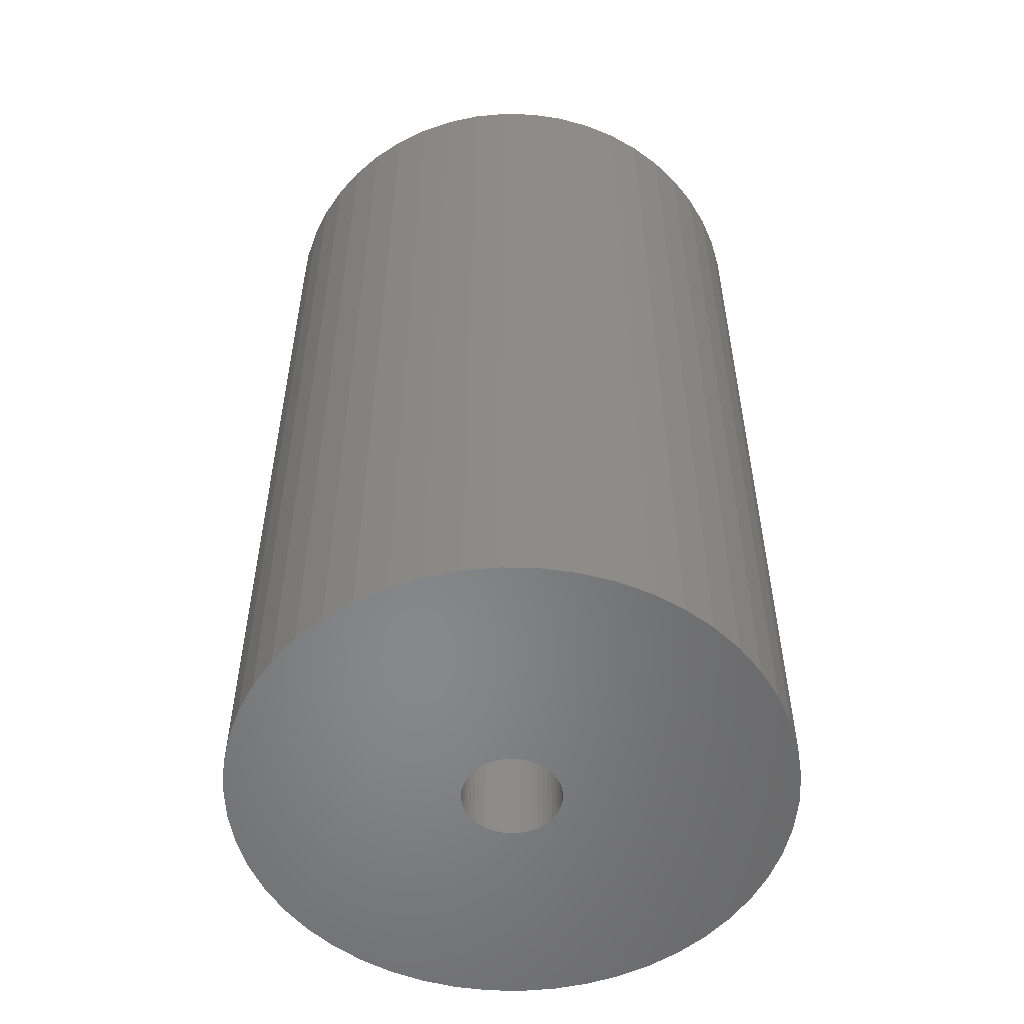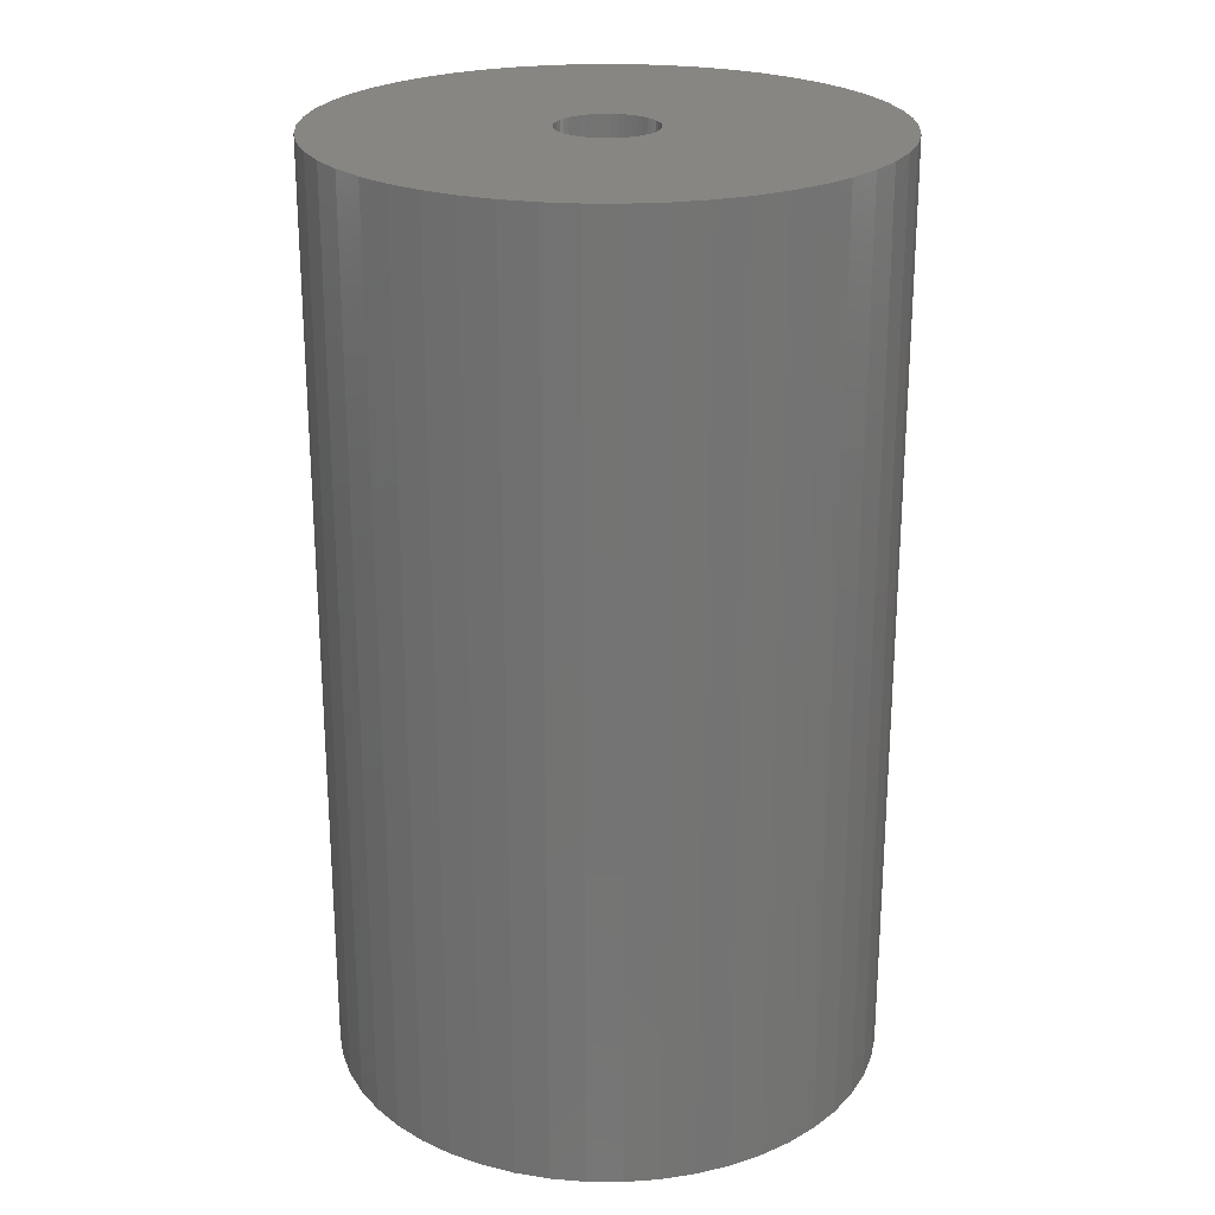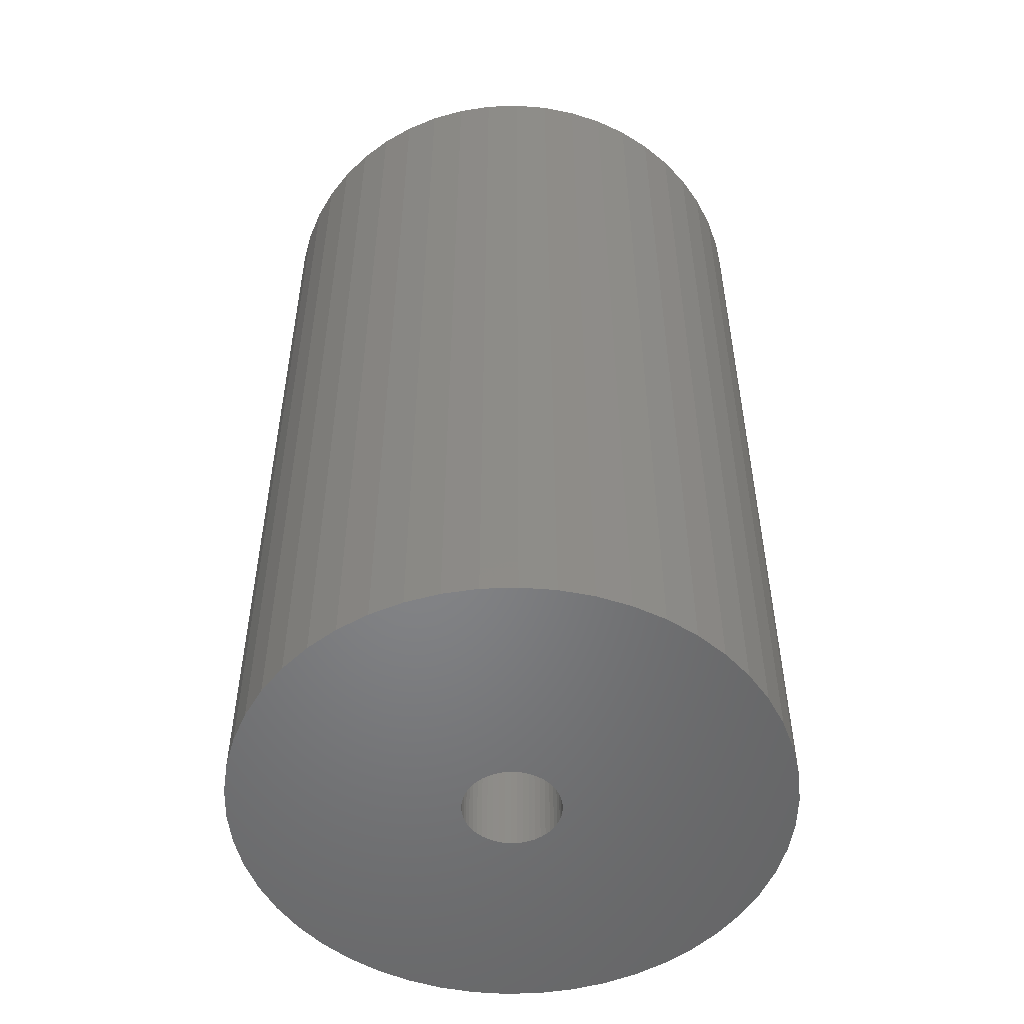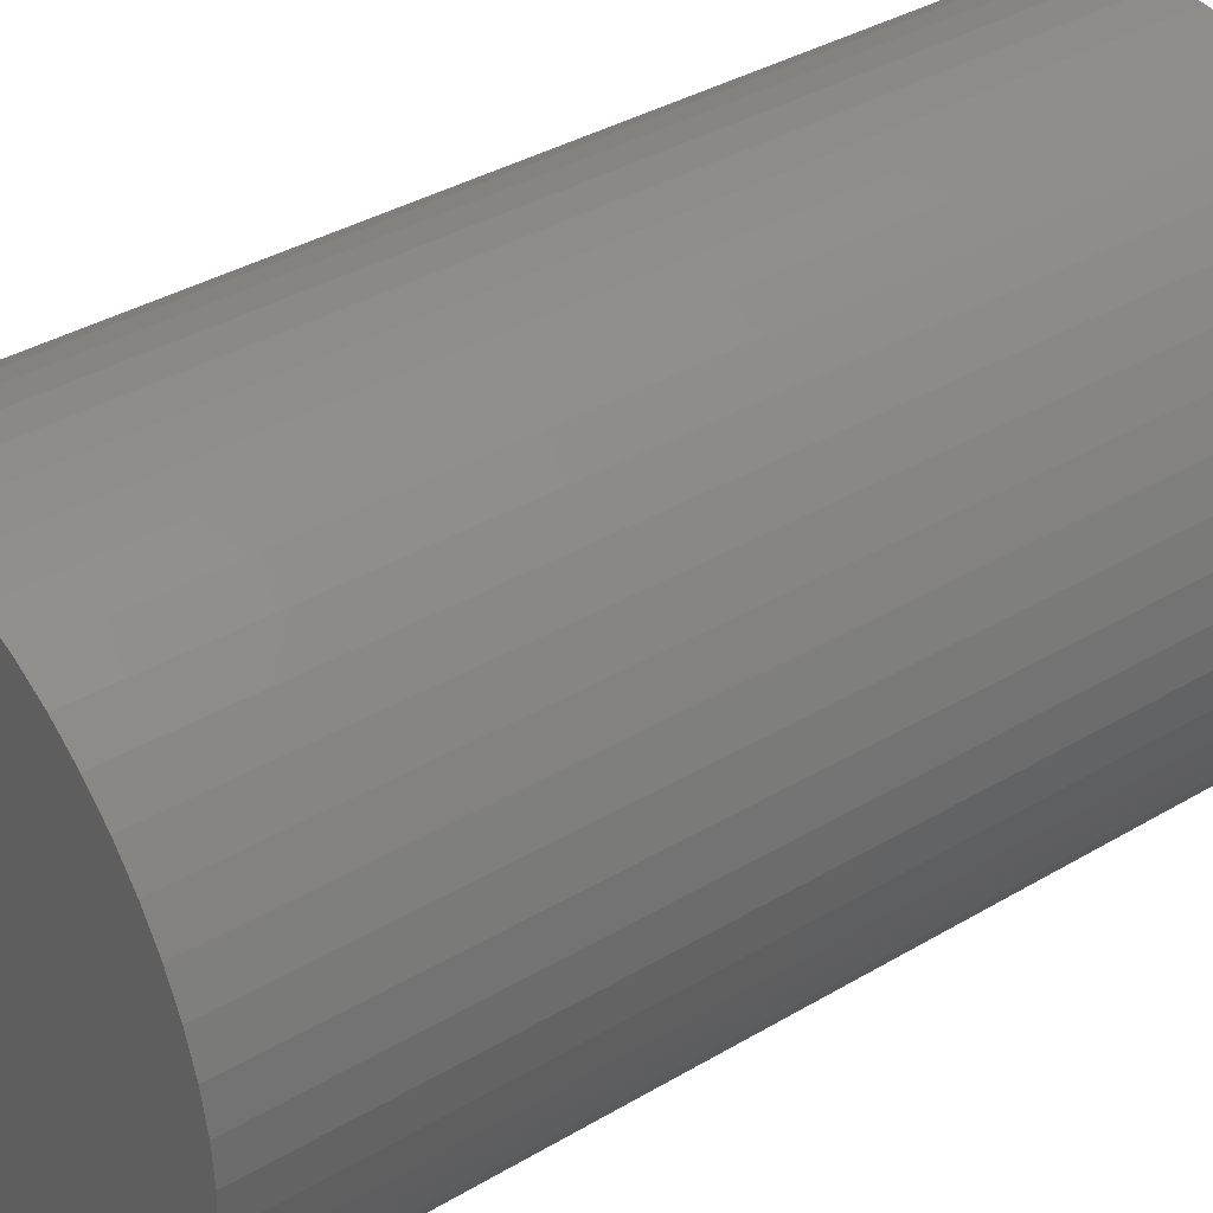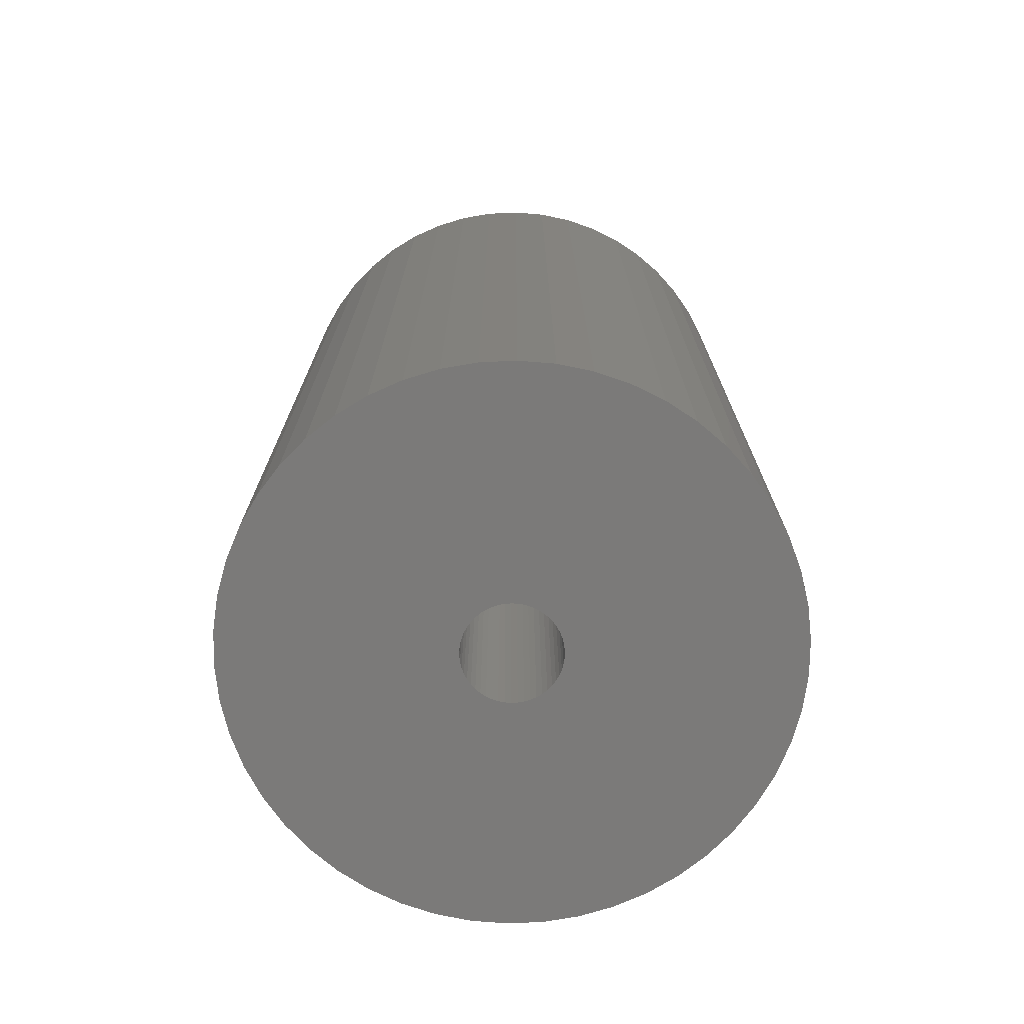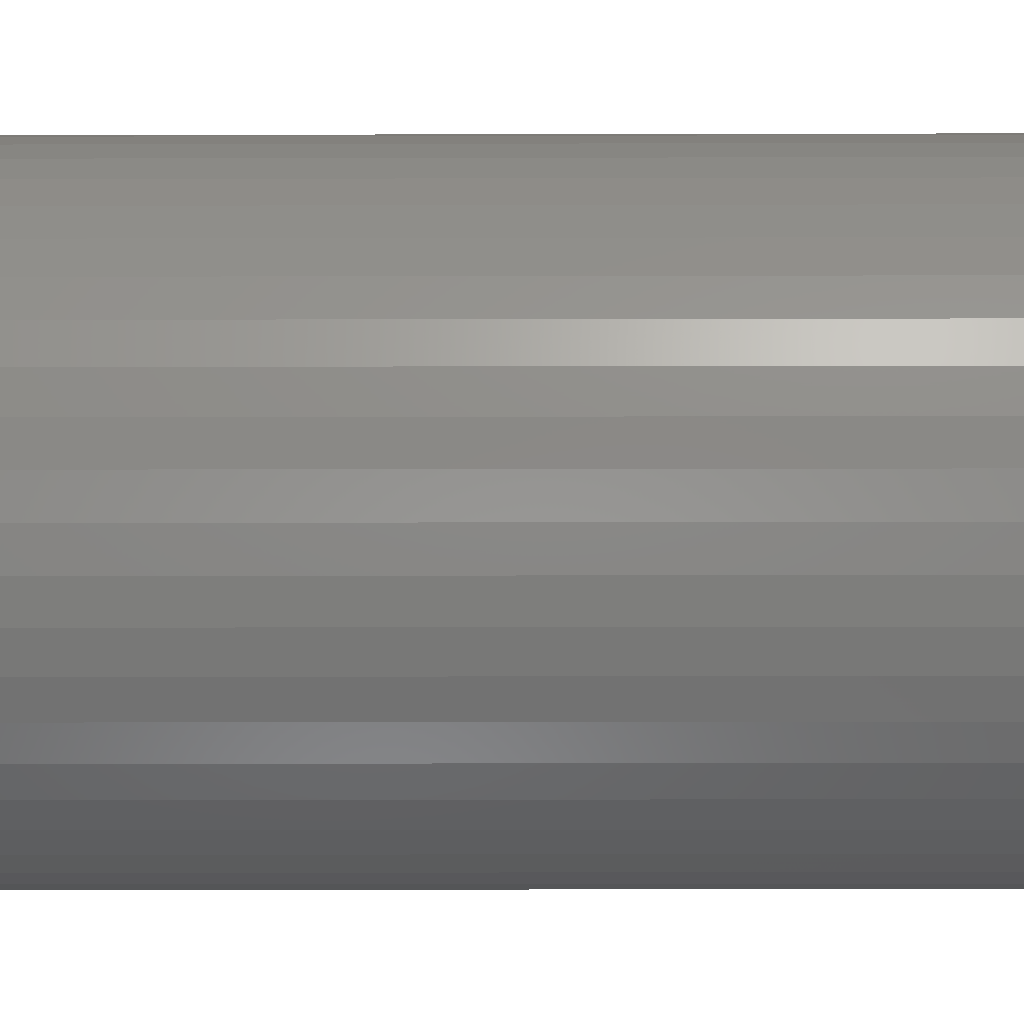
<metadata>
{"format":"stl","ext":"stl","renderer":"f3d","projection":"perspective","resolution":1024,"background":"white","views":[{"elev":-54.2,"azim":-59.2,"up":"+Z"},{"elev":23.7,"azim":-64.3,"up":"+Z"},{"elev":-52.3,"azim":146.4,"up":"+Z"},{"elev":36.7,"azim":52.4,"up":"+Y"},{"elev":-73.7,"azim":-134.2,"up":"+Z"},{"elev":-13.0,"azim":90.3,"up":"+Y"}]}
</metadata>
<code>
# stl→obj: 200 verts, 400 faces
v 24 0 40.5
v 23.81 3.008 -40.5
v 23.81 3.008 40.5
v 24 0 -40.5
v -24 0 -40.5
v -23.81 3.008 40.5
v -23.81 3.008 -40.5
v -24 0 40.5
v 1.507 23.95 -40.5
v -1.507 23.95 40.5
v 1.507 23.95 40.5
v -1.507 23.95 -40.5
v -1.507 -23.95 -40.5
v 1.507 -23.95 40.5
v -1.507 -23.95 40.5
v 1.507 -23.95 -40.5
v 17.5 16.43 -40.5
v 15.3 18.49 40.5
v 17.5 16.43 40.5
v 15.3 18.49 -40.5
v -15.3 18.49 -40.5
v -17.5 16.43 40.5
v -15.3 18.49 40.5
v -17.5 16.43 -40.5
v -7.416 22.83 -40.5
v -10.22 21.72 40.5
v -7.416 22.83 40.5
v -10.22 21.72 -40.5
v 22.31 8.835 40.5
v 21.03 11.56 -40.5
v 21.03 11.56 40.5
v 22.31 8.835 -40.5
v 23.25 5.969 -40.5
v 23.25 5.969 40.5
v 19.42 14.11 -40.5
v 19.42 14.11 40.5
v 10.22 21.72 -40.5
v 7.416 22.83 40.5
v 10.22 21.72 40.5
v 7.416 22.83 -40.5
v 4.497 23.57 40.5
v 4.497 23.57 -40.5
v 12.86 20.26 -40.5
v 12.86 20.26 40.5
v -22.31 8.835 -40.5
v -21.03 11.56 40.5
v -21.03 11.56 -40.5
v -22.31 8.835 40.5
v -19.42 14.11 -40.5
v -19.42 14.11 40.5
v -23.25 5.969 -40.5
v -23.25 5.969 40.5
v -4.497 23.57 40.5
v -4.497 23.57 -40.5
v 4.497 -23.57 40.5
v 4.497 -23.57 -40.5
v 4.25 0 40.5
v 4.216 0.5327 40.5
v 23.81 -3.008 40.5
v 4.116 1.057 40.5
v 4.216 -0.5327 40.5
v 3.952 1.565 40.5
v 23.25 -5.969 40.5
v 3.724 2.047 40.5
v 4.116 -1.057 40.5
v 3.438 2.498 40.5
v 22.31 -8.835 40.5
v 3.098 2.909 40.5
v 3.952 -1.565 40.5
v 2.709 3.275 40.5
v 21.03 -11.56 40.5
v 2.277 3.588 40.5
v 3.724 -2.047 40.5
v 1.81 3.846 40.5
v 19.42 -14.11 40.5
v 1.313 4.042 40.5
v 3.438 -2.498 40.5
v 17.5 -16.43 40.5
v 0.7964 4.175 40.5
v 0.2669 4.242 40.5
v -0.2669 4.242 40.5
v -0.7964 4.175 40.5
v -1.313 4.042 40.5
v -1.81 3.846 40.5
v -2.277 3.588 40.5
v -12.86 20.26 40.5
v -2.709 3.275 40.5
v -3.098 2.909 40.5
v -3.438 2.498 40.5
v 3.098 -2.909 40.5
v 15.3 -18.49 40.5
v 2.709 -3.275 40.5
v 12.86 -20.26 40.5
v 2.277 -3.588 40.5
v 10.22 -21.72 40.5
v 1.81 -3.846 40.5
v 7.416 -22.83 40.5
v 1.313 -4.042 40.5
v 0.7964 -4.175 40.5
v 0.2669 -4.242 40.5
v -0.2669 -4.242 40.5
v -0.7964 -4.175 40.5
v -4.497 -23.57 40.5
v -1.313 -4.042 40.5
v -7.416 -22.83 40.5
v -1.81 -3.846 40.5
v -10.22 -21.72 40.5
v -2.277 -3.588 40.5
v -12.86 -20.26 40.5
v -2.709 -3.275 40.5
v -15.3 -18.49 40.5
v -3.098 -2.909 40.5
v -17.5 -16.43 40.5
v -3.438 -2.498 40.5
v -19.42 -14.11 40.5
v -3.724 -2.047 40.5
v -21.03 -11.56 40.5
v -3.952 -1.565 40.5
v -22.31 -8.835 40.5
v -4.116 -1.057 40.5
v -23.25 -5.969 40.5
v -4.216 -0.5327 40.5
v -23.81 -3.008 40.5
v -4.25 0 40.5
v -3.724 2.047 40.5
v -3.952 1.565 40.5
v -4.116 1.057 40.5
v -4.216 0.5327 40.5
v -12.86 20.26 -40.5
v 23.81 -3.008 -40.5
v 19.42 -14.11 -40.5
v 17.5 -16.43 -40.5
v 23.25 -5.969 -40.5
v 22.31 -8.835 -40.5
v -17.5 -16.43 -40.5
v -15.3 -18.49 -40.5
v -19.42 -14.11 -40.5
v 4.25 0 -40.5
v 4.216 -0.5327 -40.5
v 4.116 -1.057 -40.5
v 4.216 0.5327 -40.5
v 3.952 -1.565 -40.5
v 21.03 -11.56 -40.5
v 3.724 -2.047 -40.5
v 4.116 1.057 -40.5
v 3.438 -2.498 -40.5
v 3.098 -2.909 -40.5
v 15.3 -18.49 -40.5
v 3.952 1.565 -40.5
v 2.709 -3.275 -40.5
v 12.86 -20.26 -40.5
v 2.277 -3.588 -40.5
v 10.22 -21.72 -40.5
v 3.724 2.047 -40.5
v 1.81 -3.846 -40.5
v 7.416 -22.83 -40.5
v 1.313 -4.042 -40.5
v 3.438 2.498 -40.5
v 0.7964 -4.175 -40.5
v 0.2669 -4.242 -40.5
v -0.2669 -4.242 -40.5
v -0.7964 -4.175 -40.5
v -4.497 -23.57 -40.5
v -1.313 -4.042 -40.5
v -7.416 -22.83 -40.5
v -1.81 -3.846 -40.5
v -10.22 -21.72 -40.5
v -2.277 -3.588 -40.5
v -12.86 -20.26 -40.5
v -2.709 -3.275 -40.5
v -3.098 -2.909 -40.5
v -3.438 -2.498 -40.5
v 3.098 2.909 -40.5
v 2.709 3.275 -40.5
v 2.277 3.588 -40.5
v 1.81 3.846 -40.5
v 1.313 4.042 -40.5
v 0.7964 4.175 -40.5
v 0.2669 4.242 -40.5
v -0.2669 4.242 -40.5
v -0.7964 4.175 -40.5
v -1.313 4.042 -40.5
v -1.81 3.846 -40.5
v -2.277 3.588 -40.5
v -2.709 3.275 -40.5
v -3.098 2.909 -40.5
v -3.438 2.498 -40.5
v -3.724 2.047 -40.5
v -3.952 1.565 -40.5
v -4.116 1.057 -40.5
v -4.216 0.5327 -40.5
v -4.25 0 -40.5
v -3.724 -2.047 -40.5
v -21.03 -11.56 -40.5
v -3.952 -1.565 -40.5
v -22.31 -8.835 -40.5
v -4.116 -1.057 -40.5
v -23.25 -5.969 -40.5
v -4.216 -0.5327 -40.5
v -23.81 -3.008 -40.5
f 1 2 3
f 2 1 4
f 5 6 7
f 6 5 8
f 9 10 11
f 10 9 12
f 13 14 15
f 14 13 16
f 17 18 19
f 18 17 20
f 21 22 23
f 22 21 24
f 25 26 27
f 26 25 28
f 29 30 31
f 30 29 32
f 3 33 34
f 33 3 2
f 31 35 36
f 35 31 30
f 37 38 39
f 38 37 40
f 40 41 38
f 41 40 42
f 43 39 44
f 39 43 37
f 45 46 47
f 46 45 48
f 49 22 24
f 22 49 50
f 51 48 45
f 48 51 52
f 12 53 10
f 53 12 54
f 16 55 14
f 55 16 56
f 34 32 29
f 32 34 33
f 36 17 19
f 17 36 35
f 42 11 41
f 11 42 9
f 20 44 18
f 44 20 43
f 47 50 49
f 50 47 46
f 7 52 51
f 52 7 6
f 57 1 3
f 58 3 34
f 1 57 59
f 60 34 29
f 61 59 57
f 62 29 31
f 59 61 63
f 64 31 36
f 65 63 61
f 66 36 19
f 63 65 67
f 68 19 18
f 69 67 65
f 70 18 44
f 67 69 71
f 72 44 39
f 73 71 69
f 74 39 38
f 71 73 75
f 76 38 41
f 77 75 73
f 75 77 78
f 3 58 57
f 34 60 58
f 29 62 60
f 31 64 62
f 36 66 64
f 19 68 66
f 18 70 68
f 44 72 70
f 39 74 72
f 79 41 11
f 38 76 74
f 41 79 76
f 11 80 79
f 11 81 80
f 10 81 11
f 81 10 82
f 53 82 10
f 82 53 83
f 27 83 53
f 83 27 84
f 26 84 27
f 84 26 85
f 86 85 26
f 85 86 87
f 23 87 86
f 87 23 88
f 88 22 89
f 22 88 23
f 90 78 77
f 78 90 91
f 92 91 90
f 91 92 93
f 94 93 92
f 93 94 95
f 96 95 94
f 95 96 97
f 98 97 96
f 97 98 55
f 99 55 98
f 55 99 14
f 100 14 99
f 101 14 100
f 15 101 102
f 103 102 104
f 101 15 14
f 105 104 106
f 107 106 108
f 109 108 110
f 111 110 112
f 113 112 114
f 115 114 116
f 117 116 118
f 119 118 120
f 121 120 122
f 102 103 15
f 123 122 124
f 50 89 22
f 89 50 125
f 104 105 103
f 46 125 50
f 106 107 105
f 125 46 126
f 108 109 107
f 48 126 46
f 110 111 109
f 126 48 127
f 112 113 111
f 52 127 48
f 114 115 113
f 127 52 128
f 116 117 115
f 6 128 52
f 118 119 117
f 128 6 124
f 120 121 119
f 8 124 6
f 122 123 121
f 124 8 123
f 28 86 26
f 86 28 129
f 129 23 86
f 23 129 21
f 54 27 53
f 27 54 25
f 59 4 1
f 4 59 130
f 78 131 75
f 131 78 132
f 67 133 63
f 133 67 134
f 63 130 59
f 130 63 133
f 135 111 113
f 111 135 136
f 135 115 137
f 115 135 113
f 138 4 130
f 139 130 133
f 4 138 2
f 140 133 134
f 141 2 138
f 142 134 143
f 2 141 33
f 144 143 131
f 145 33 141
f 146 131 132
f 33 145 32
f 147 132 148
f 149 32 145
f 150 148 151
f 32 149 30
f 152 151 153
f 154 30 149
f 155 153 156
f 30 154 35
f 157 156 56
f 158 35 154
f 35 158 17
f 130 139 138
f 133 140 139
f 134 142 140
f 143 144 142
f 131 146 144
f 132 147 146
f 148 150 147
f 151 152 150
f 153 155 152
f 159 56 16
f 156 157 155
f 56 159 157
f 16 160 159
f 16 161 160
f 13 161 16
f 161 13 162
f 163 162 13
f 162 163 164
f 165 164 163
f 164 165 166
f 167 166 165
f 166 167 168
f 169 168 167
f 168 169 170
f 136 170 169
f 170 136 171
f 171 135 172
f 135 171 136
f 173 17 158
f 17 173 20
f 174 20 173
f 20 174 43
f 175 43 174
f 43 175 37
f 176 37 175
f 37 176 40
f 177 40 176
f 40 177 42
f 178 42 177
f 42 178 9
f 179 9 178
f 180 9 179
f 12 180 181
f 54 181 182
f 180 12 9
f 25 182 183
f 28 183 184
f 129 184 185
f 21 185 186
f 24 186 187
f 49 187 188
f 47 188 189
f 45 189 190
f 51 190 191
f 181 54 12
f 7 191 192
f 137 172 135
f 172 137 193
f 182 25 54
f 194 193 137
f 183 28 25
f 193 194 195
f 184 129 28
f 196 195 194
f 185 21 129
f 195 196 197
f 186 24 21
f 198 197 196
f 187 49 24
f 197 198 199
f 188 47 49
f 200 199 198
f 189 45 47
f 199 200 192
f 190 51 45
f 5 192 200
f 191 7 51
f 192 5 7
f 148 78 91
f 78 148 132
f 75 143 71
f 143 75 131
f 167 105 107
f 105 167 165
f 196 121 198
f 121 196 119
f 156 95 97
f 95 156 153
f 56 97 55
f 97 56 156
f 71 134 67
f 134 71 143
f 163 15 103
f 15 163 13
f 136 109 111
f 109 136 169
f 169 107 109
f 107 169 167
f 137 117 194
f 117 137 115
f 194 119 196
f 119 194 117
f 198 123 200
f 123 198 121
f 200 8 5
f 8 200 123
f 151 91 93
f 91 151 148
f 153 93 95
f 93 153 151
f 165 103 105
f 103 165 163
f 154 66 158
f 66 154 64
f 177 74 76
f 74 177 176
f 183 83 84
f 83 183 182
f 126 188 125
f 188 126 189
f 140 61 139
f 61 140 65
f 175 70 72
f 70 175 174
f 89 186 88
f 186 89 187
f 184 84 85
f 84 184 183
f 181 81 82
f 81 181 180
f 138 58 141
f 58 138 57
f 142 65 140
f 65 142 69
f 150 94 92
f 94 150 152
f 174 68 70
f 68 174 173
f 180 80 81
f 80 180 179
f 178 76 79
f 76 178 177
f 176 72 74
f 72 176 175
f 124 191 128
f 191 124 192
f 127 189 126
f 189 127 190
f 125 187 89
f 187 125 188
f 182 82 83
f 82 182 181
f 185 85 87
f 85 185 184
f 186 87 88
f 87 186 185
f 139 57 138
f 57 139 61
f 146 73 144
f 73 146 77
f 159 100 99
f 100 159 160
f 147 92 90
f 92 147 150
f 149 64 154
f 64 149 62
f 145 62 149
f 62 145 60
f 141 60 145
f 60 141 58
f 158 68 173
f 68 158 66
f 179 79 80
f 79 179 178
f 128 190 127
f 190 128 191
f 144 69 142
f 69 144 73
f 162 104 102
f 104 162 164
f 161 102 101
f 102 161 162
f 122 192 124
f 192 122 199
f 120 199 122
f 199 120 197
f 114 193 116
f 193 114 172
f 116 195 118
f 195 116 193
f 157 99 98
f 99 157 159
f 152 96 94
f 96 152 155
f 168 110 108
f 110 168 170
f 164 106 104
f 106 164 166
f 160 101 100
f 101 160 161
f 112 172 114
f 172 112 171
f 170 112 110
f 112 170 171
f 147 77 146
f 77 147 90
f 166 108 106
f 108 166 168
f 118 197 120
f 197 118 195
f 155 98 96
f 98 155 157

</code>
